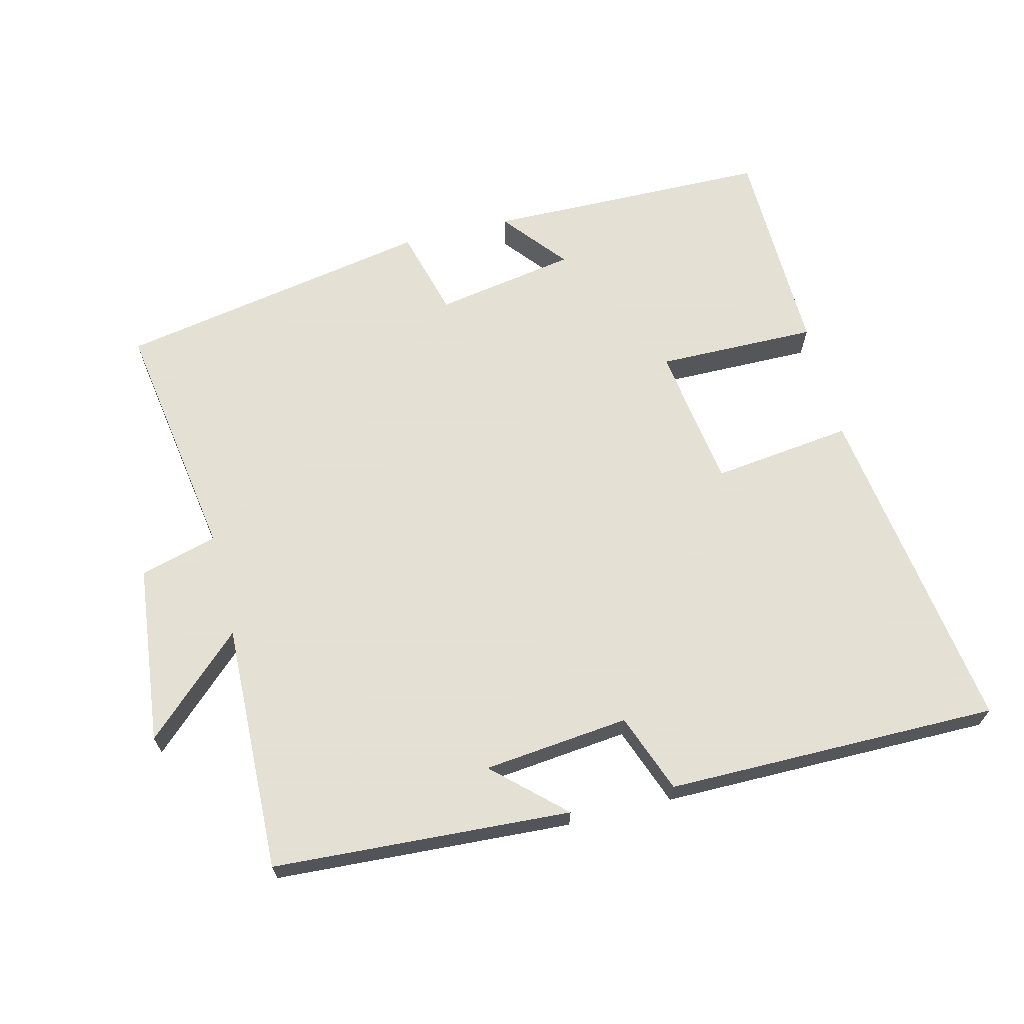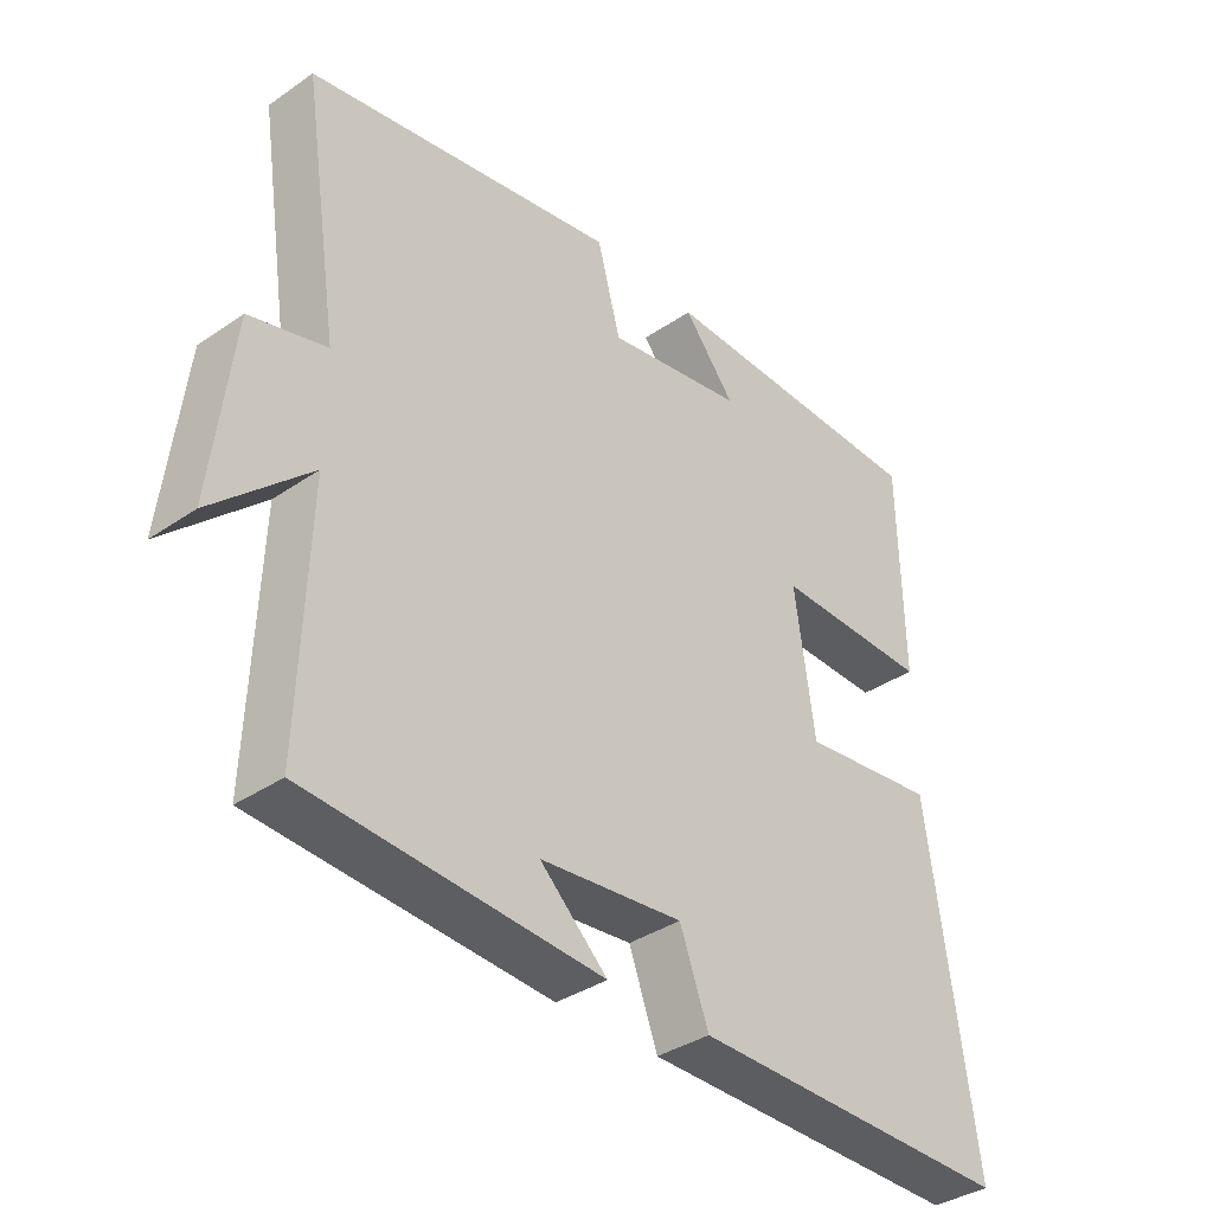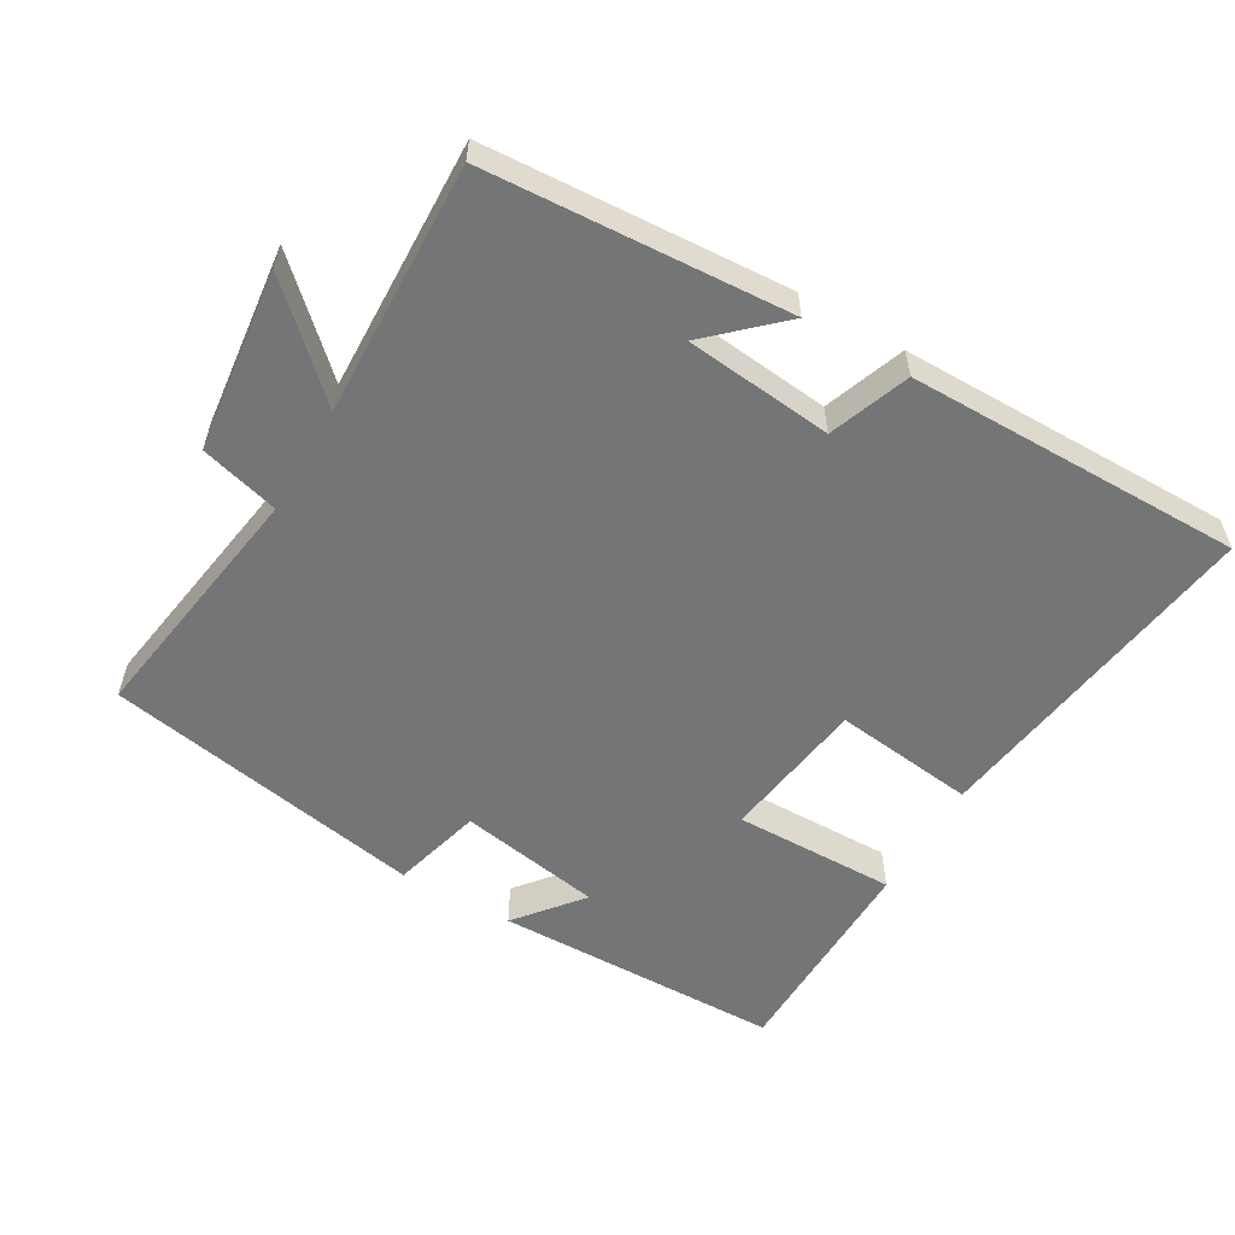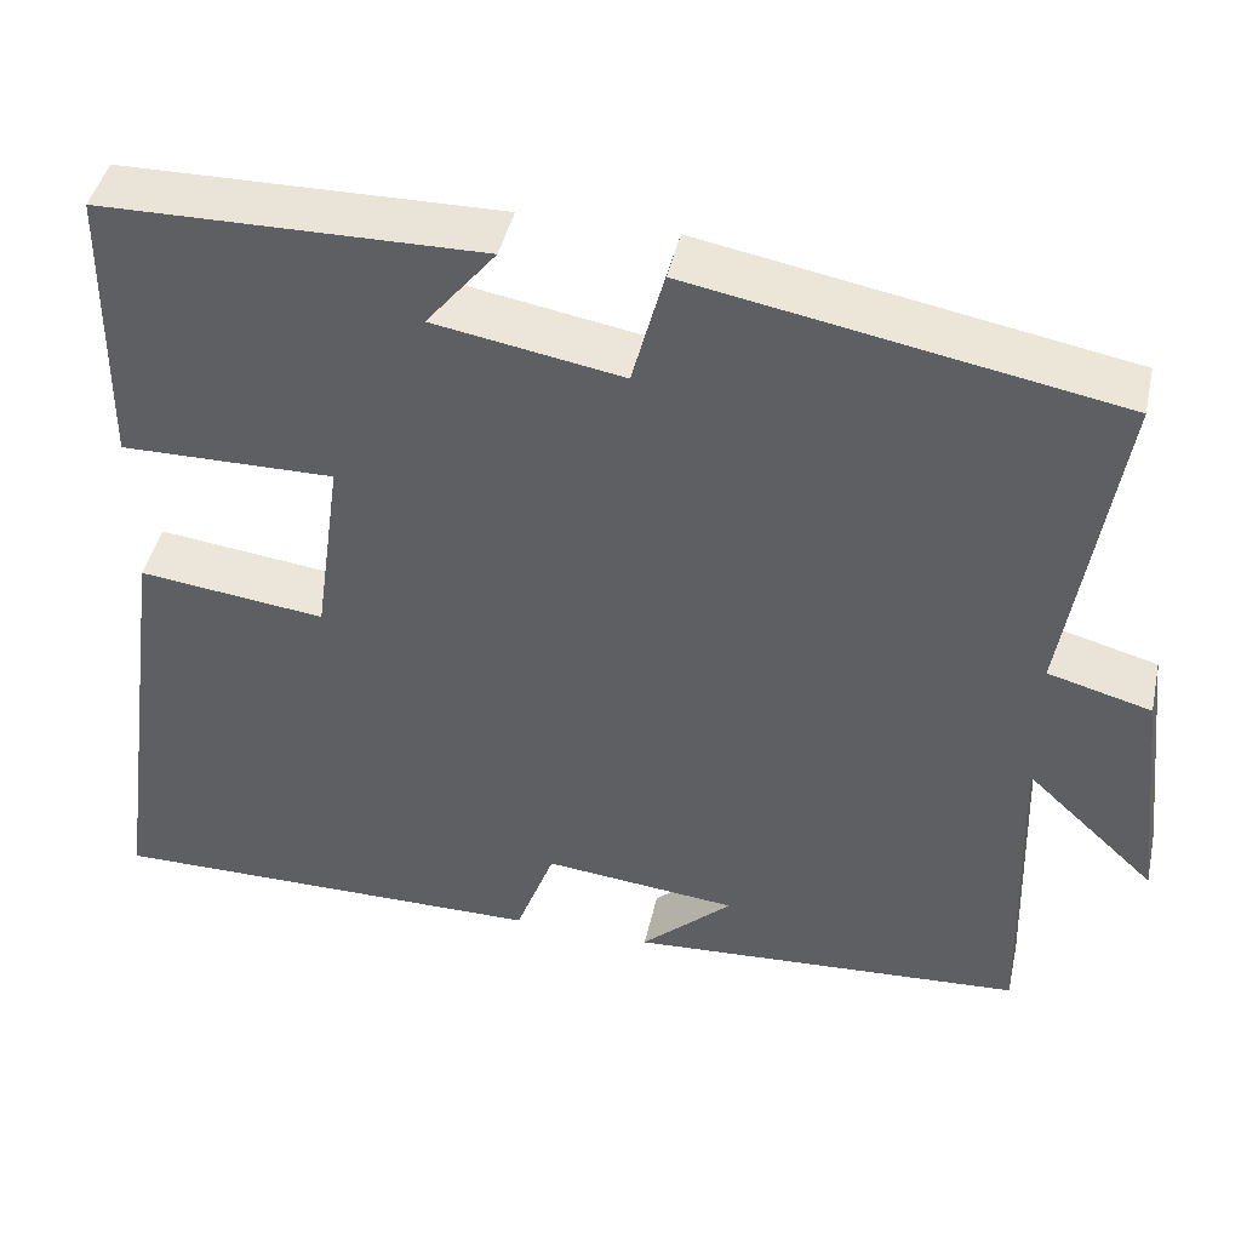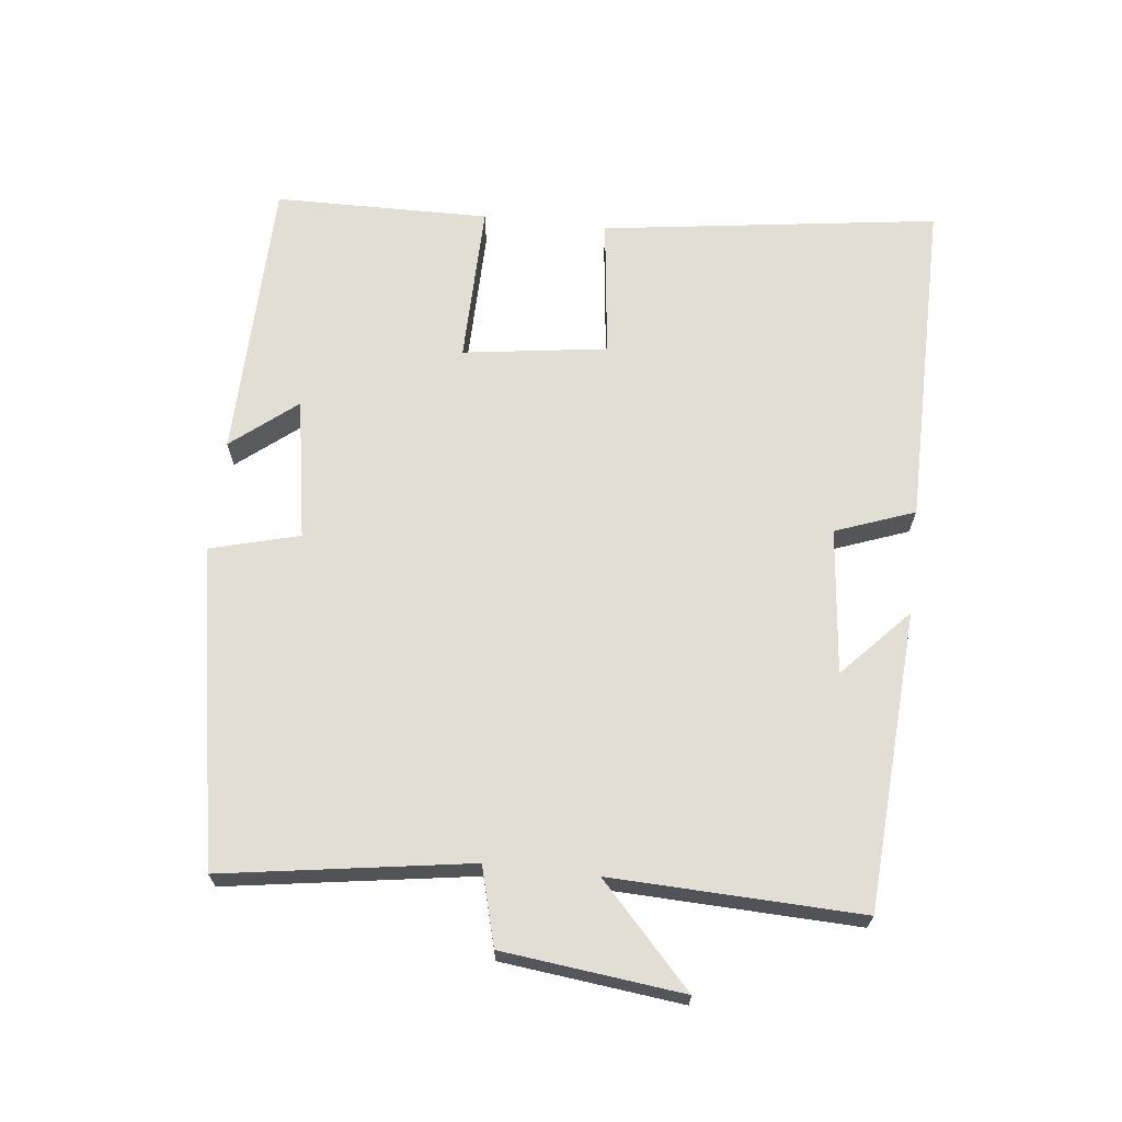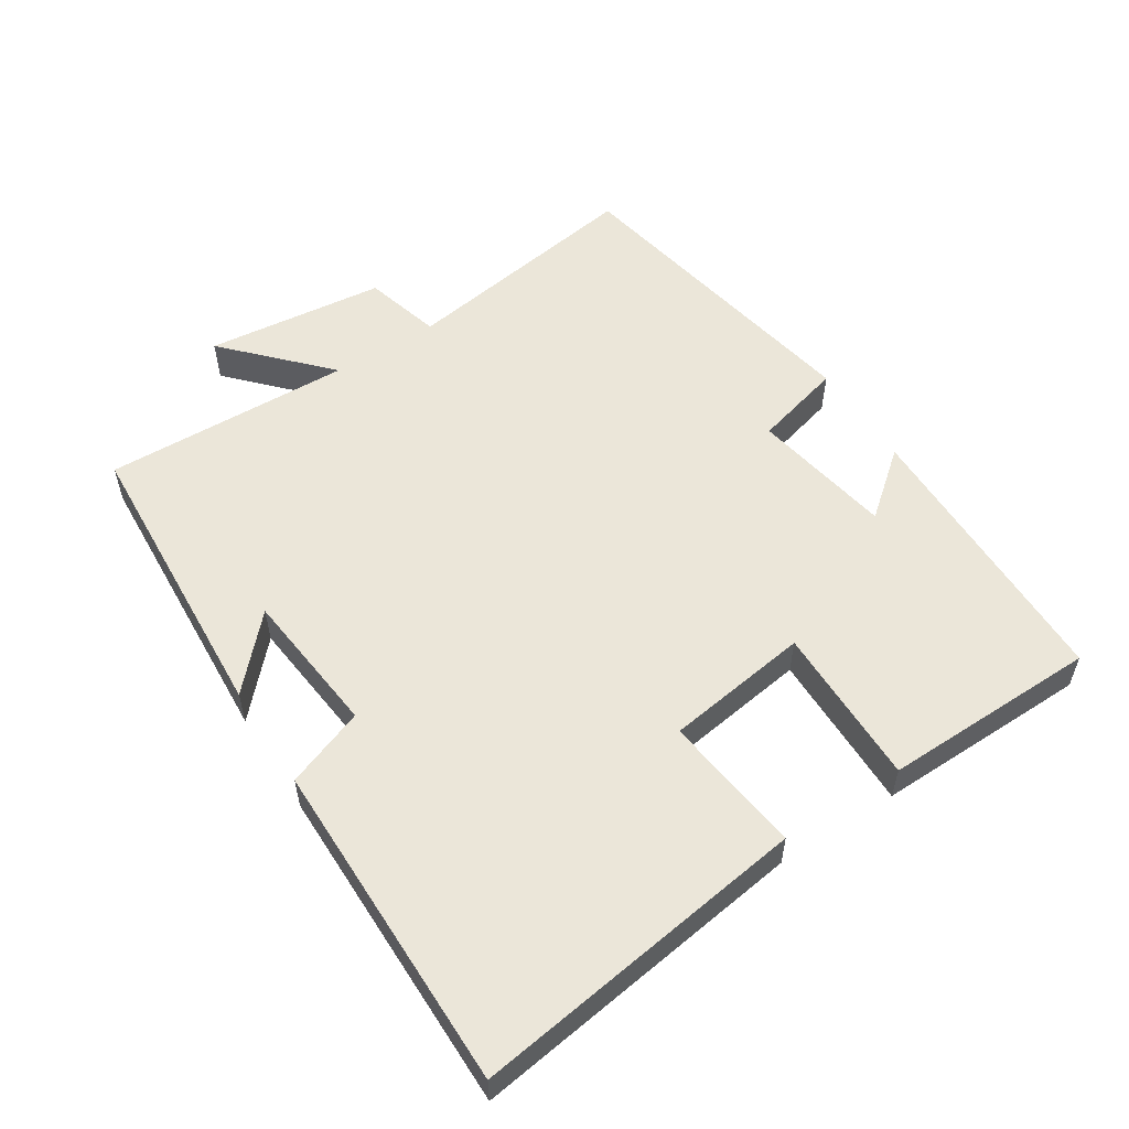
<metadata>
{"format":"obj","ext":"obj","renderer":"f3d","projection":"perspective","resolution":1024,"background":"white","views":[{"elev":66.2,"azim":165.9,"up":"+Y"},{"elev":-36.6,"azim":131.7,"up":"+Z"},{"elev":-56.4,"azim":149.8,"up":"+Y"},{"elev":44.2,"azim":12.5,"up":"+Z"},{"elev":67.3,"azim":96.5,"up":"+Y"},{"elev":55.2,"azim":-122.8,"up":"+Y"}]}
</metadata>
<code>
v -0.569 0.07 -0.502
v -0.5 0.07 -0.007
v -0.294 0.07 -0.032
v -0.264 0.07 0.18
v -0.5 0.07 0.177
v -0.495 0.07 0.493
v -0.076 0.07 0.5
v -0.153 0.07 0.405
v 0.055 0.07 0.369
v 0.09 0.07 0.5
v 0.556 0.07 0.415
v 0.5 0.07 0.053
v 0.614 0.07 0.022
v 0.644 0.07 -0.242
v 0.5 0.07 -0.107
v 0.512 0.07 -0.473
v 0.075 0.07 -0.5
v 0.176 0.07 -0.406
v -0.038 0.07 -0.384
v -0.081 0.07 -0.5
v -0.569 0 -0.502
v -0.5 0 -0.007
v -0.294 0 -0.032
v -0.264 0 0.18
v -0.5 0 0.177
v -0.495 0 0.493
v -0.076 0 0.5
v -0.153 0 0.405
v 0.055 0 0.369
v 0.09 0 0.5
v 0.556 0 0.415
v 0.5 0 0.053
v 0.614 0 0.022
v 0.644 0 -0.242
v 0.5 0 -0.107
v 0.512 0 -0.473
v 0.075 0 -0.5
v 0.176 0 -0.406
v -0.038 0 -0.384
v -0.081 0 -0.5
f 1 2 3
f 20 1 3
f 19 20 3
f 18 19 3 4
f 15 16 17 18
f 15 18 4
f 12 13 14 15
f 12 15 4
f 9 10 11 12
f 8 9 12 4
f 5 6 7 8
f 4 5 8
f 23 22 21
f 23 21 40
f 23 40 39
f 24 23 39 38
f 38 37 36 35
f 24 38 35
f 35 34 33 32
f 24 35 32
f 32 31 30 29
f 24 32 29 28
f 28 27 26 25
f 28 25 24
f 1 21 22 2
f 2 22 23 3
f 3 23 24 4
f 4 24 25 5
f 5 25 26 6
f 6 26 27 7
f 7 27 28 8
f 8 28 29 9
f 9 29 30 10
f 10 30 31 11
f 11 31 32 12
f 12 32 33 13
f 13 33 34 14
f 14 34 35 15
f 15 35 36 16
f 16 36 37 17
f 17 37 38 18
f 18 38 39 19
f 19 39 40 20
f 20 40 21 1

</code>
